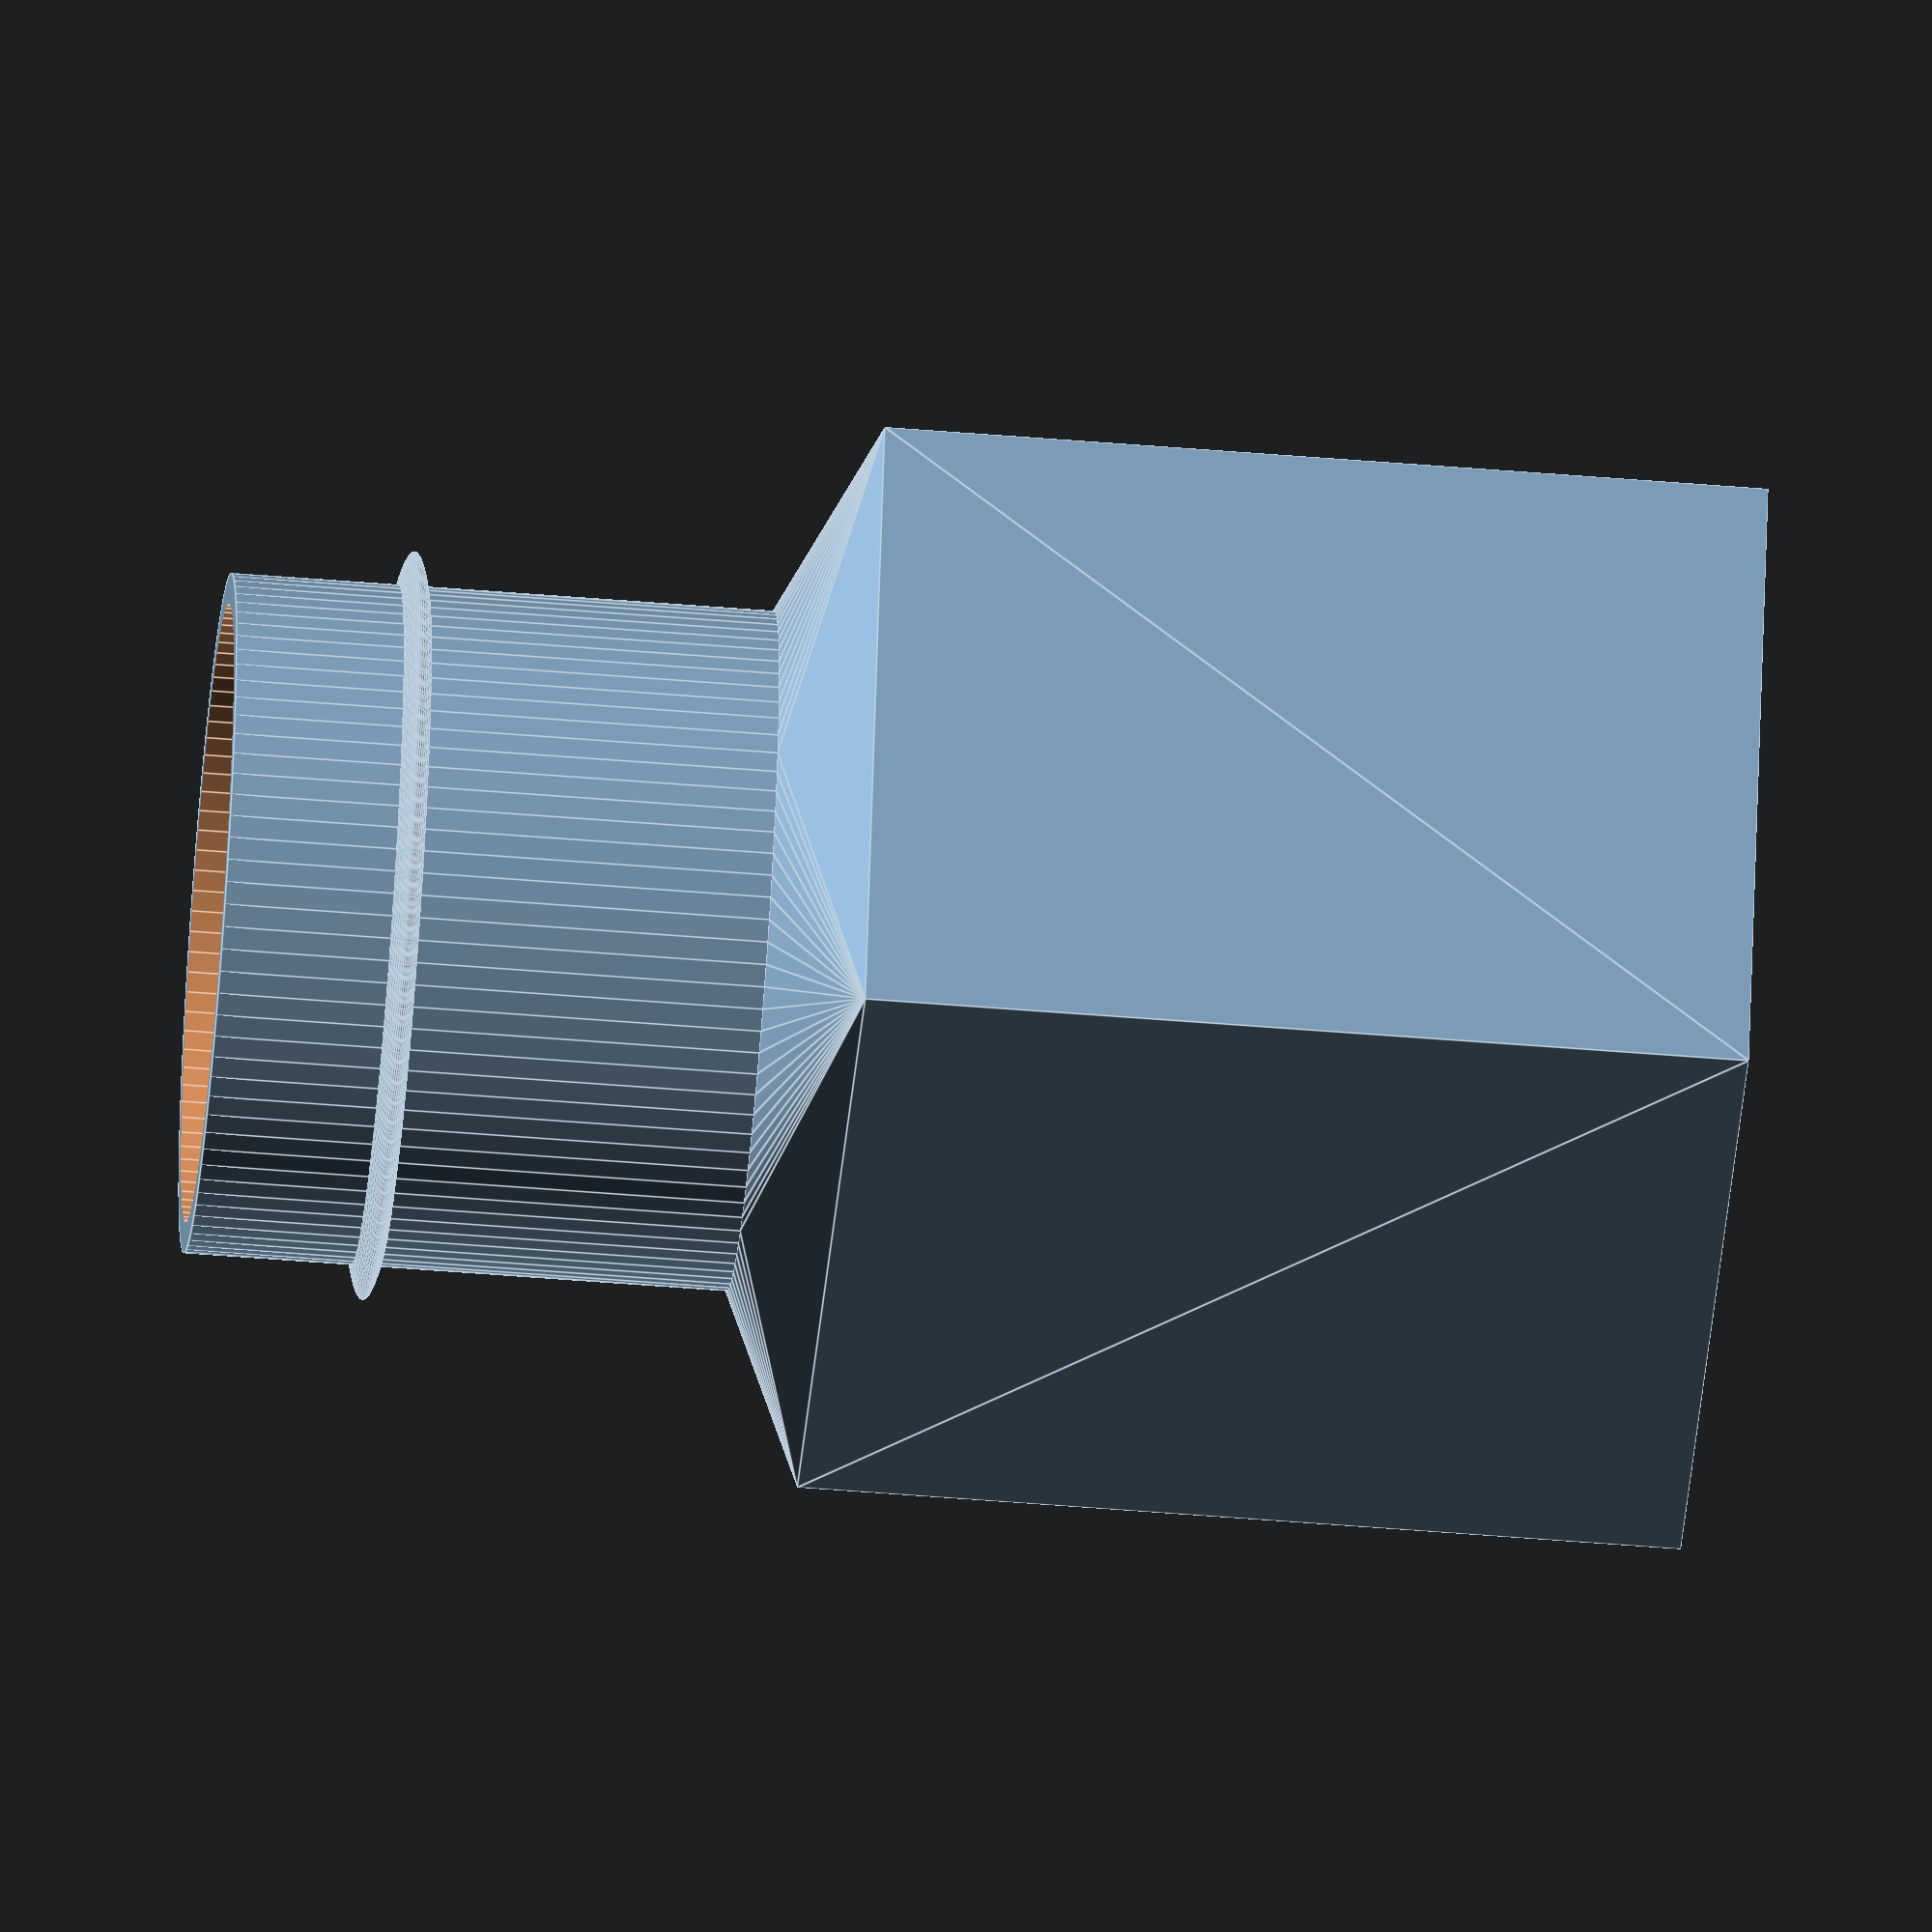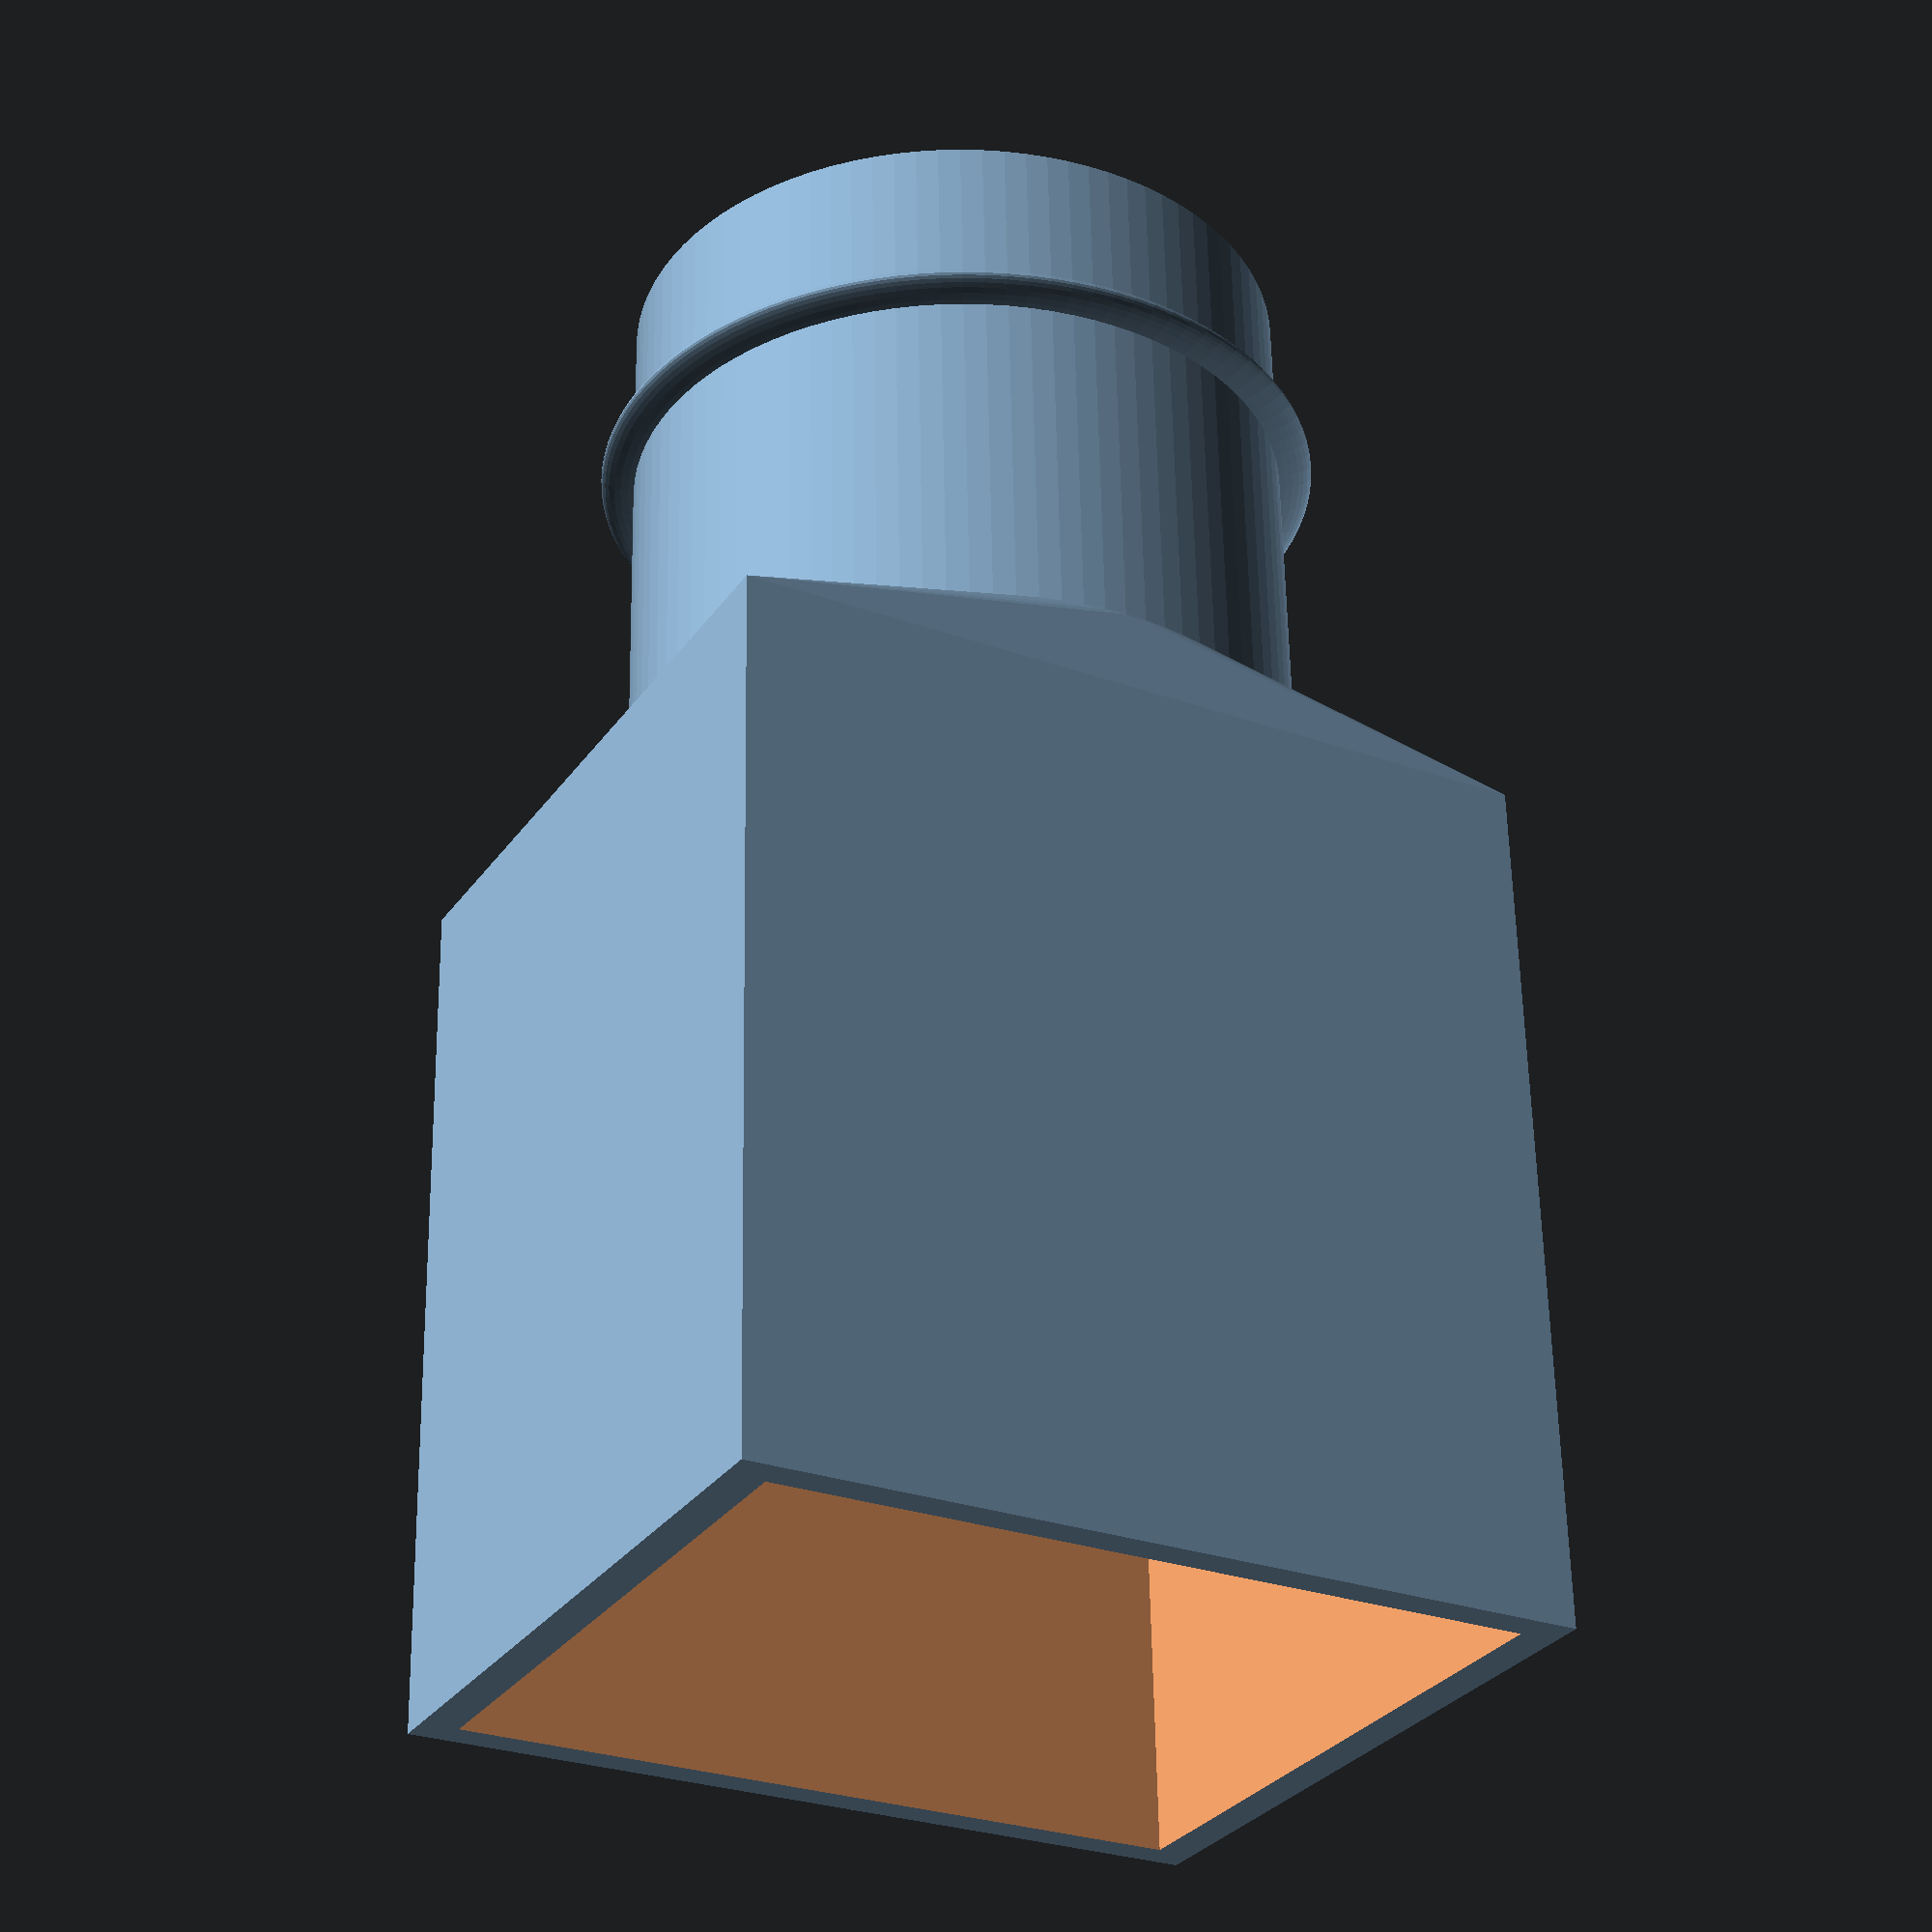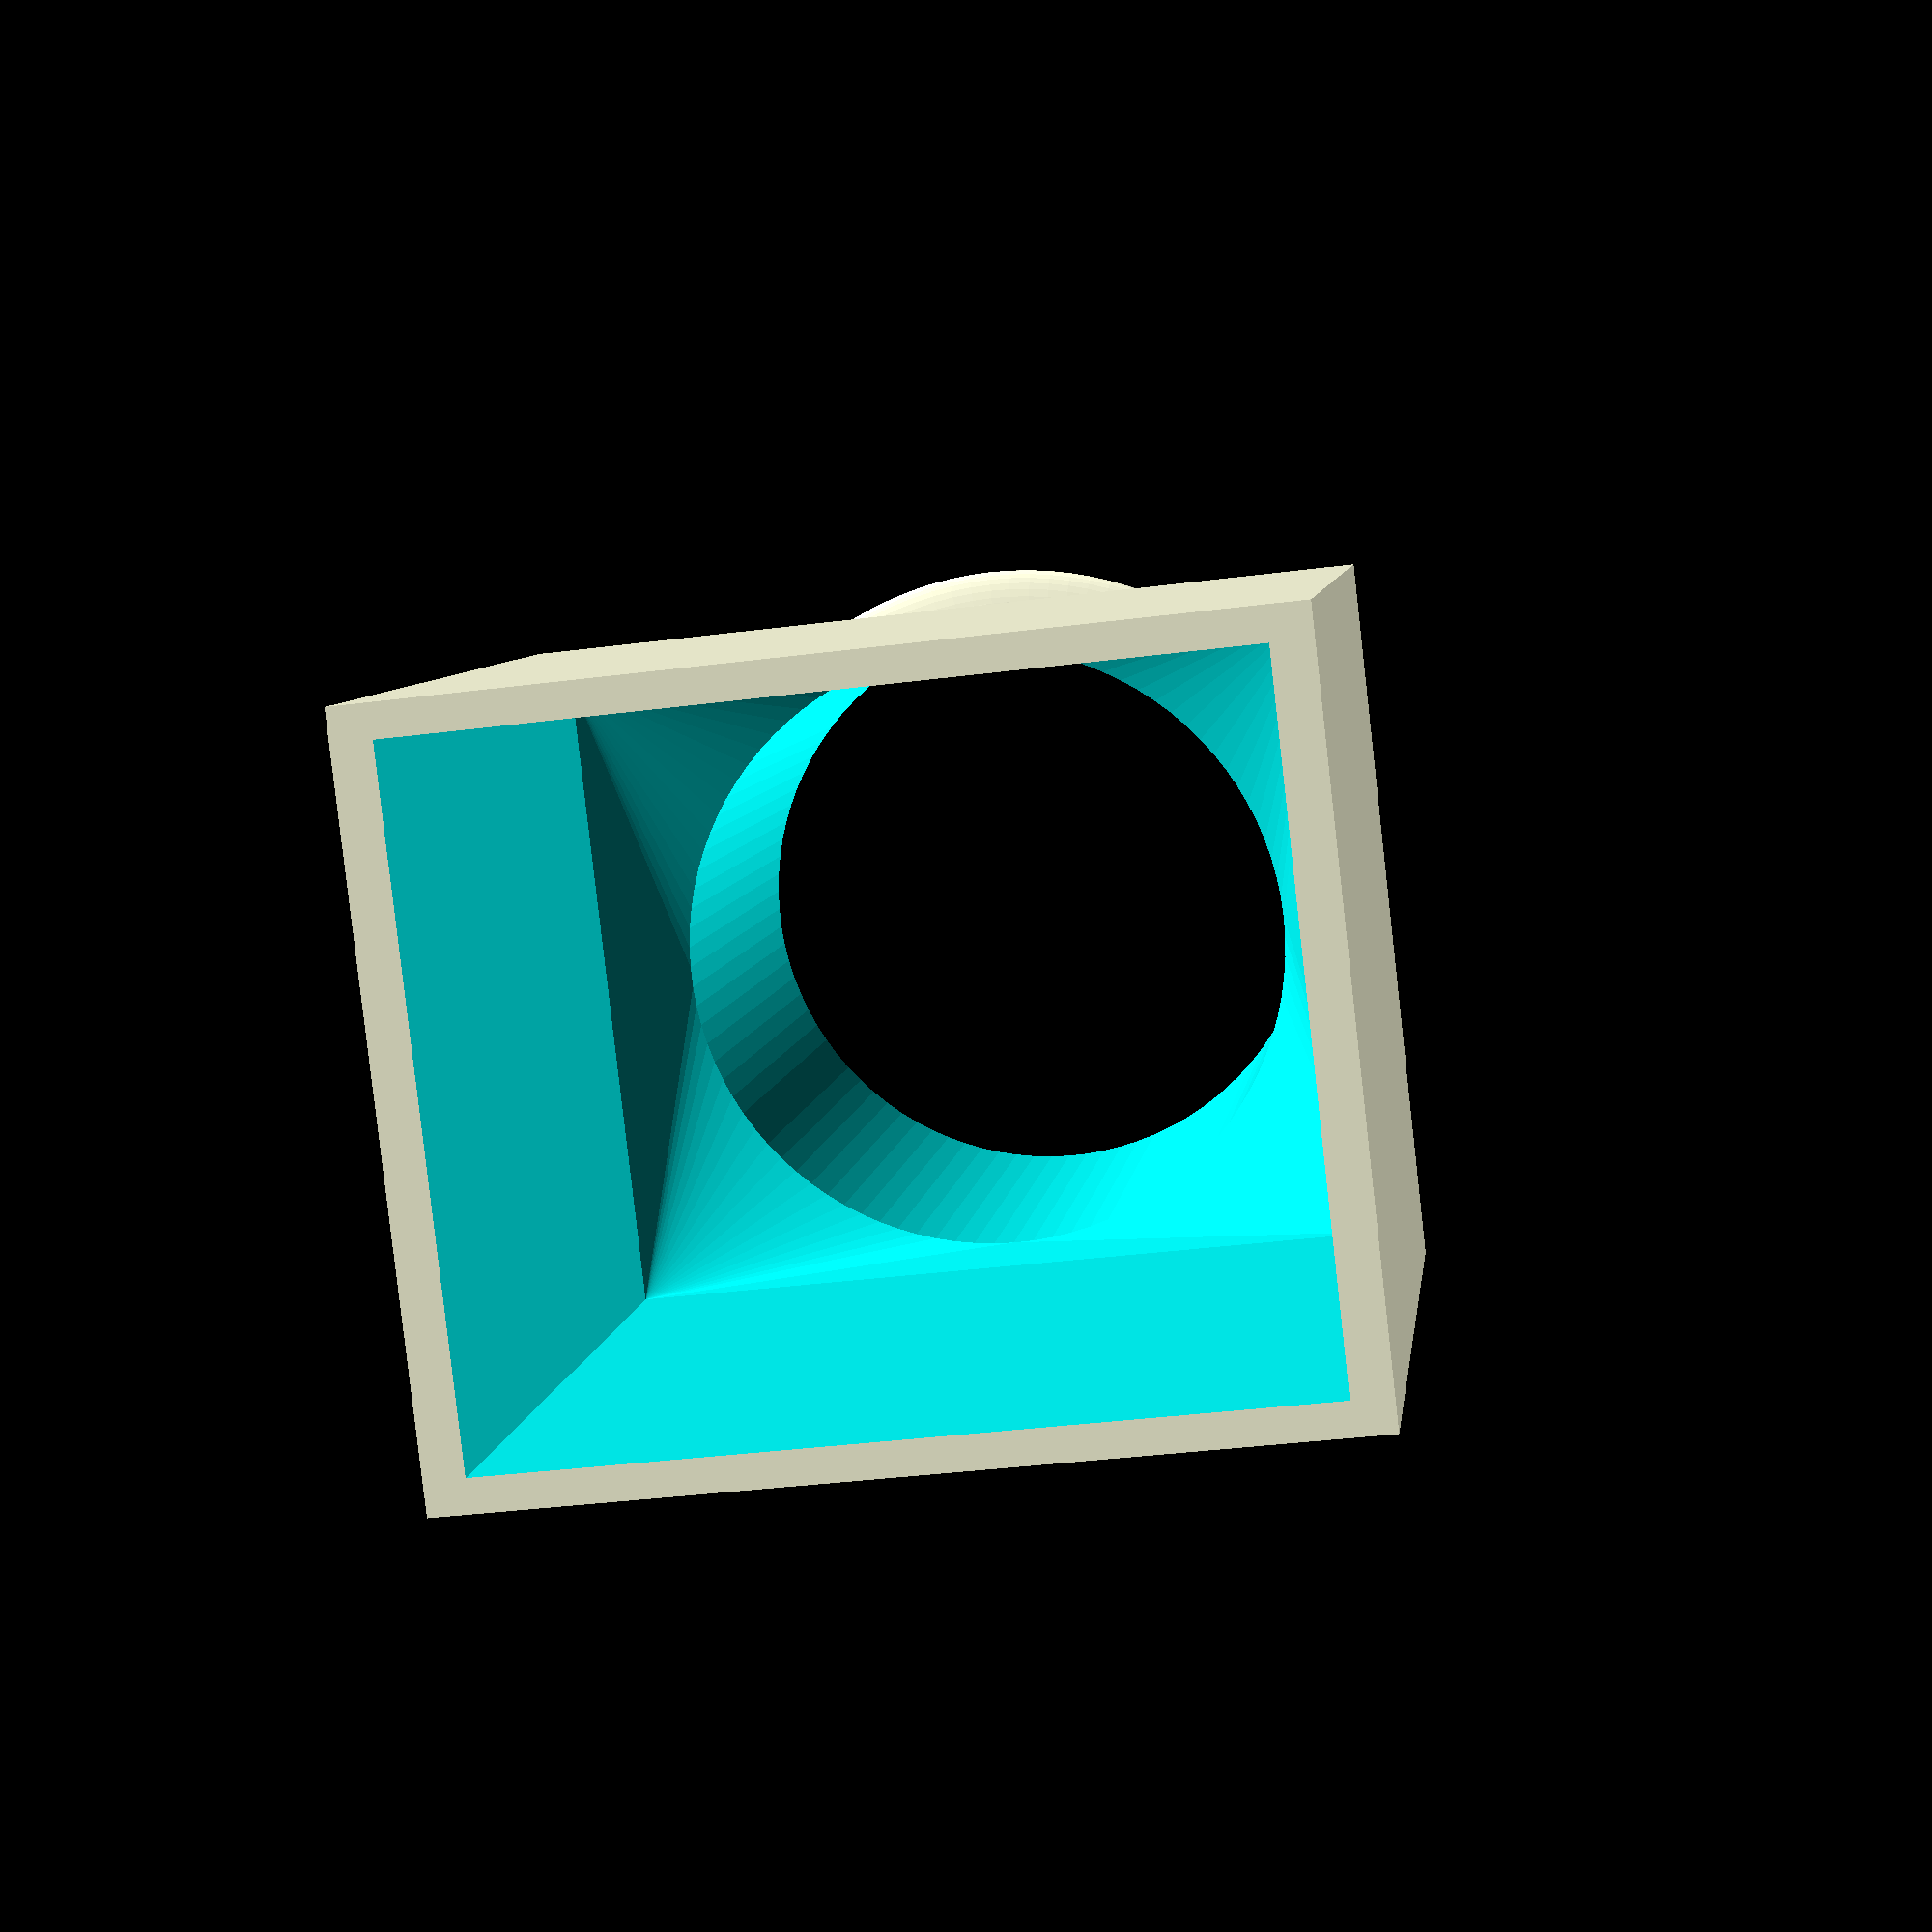
<openscad>
$fa=0.5; // default minimum facet angle is now 0.5
$fs=0.5; // default minimum facet size is now 0.5 mm

ff = 0.02;

cw = 17;
cd = 14;
ch = cd + 4;

ext = 1.5;
taper = 2;

barb_h = 14;
barb_od = 15;
barb_ring_offset = 10;
barb_ring_h = 1.5;

difference() {
  outside(true);

  ss = barb_od/(barb_od+ext);
  scale([ss, ss, ss])
    outside(false);

  translate([0, 0, ch/2])
  scale([ss, ss, ss])
    outside(false);

  translate([0, 0, ch/-2])
  scale([ss, ss, ss])
    outside(false, false);
}


module outside(include_barb_ring = true, include_cube = true) {

  cube_end = (ch+ext)/-2;
  barb_start = cube_end+(barb_h/-2)+ff;
  ring_start = cube_end+(barb_ring_h/-2)+(barb_ring_h/2)-barb_ring_offset+ff;

  union() {
    if (include_cube) {
      hull() {
        cube([cw+ext, cd+ext, ch+ext], center=true);

        translate([0, 0, cube_end - taper])
          cylinder(h=ff, d=barb_od, center=true);
      }
    }

    translate([0, 0, barb_start])
      cylinder(h=barb_h, d=barb_od, center=true);

    if (include_barb_ring) {
      barb_size = barb_od+barb_ring_h;
      translate([0, 0, ring_start])
        resize(newsize=[barb_size, barb_size, barb_ring_h])
        sphere(d=barb_size);
    }
  }
}

</openscad>
<views>
elev=234.6 azim=341.1 roll=274.9 proj=o view=edges
elev=299.8 azim=28.7 roll=359.0 proj=p view=wireframe
elev=173.4 azim=173.5 roll=173.2 proj=p view=wireframe
</views>
